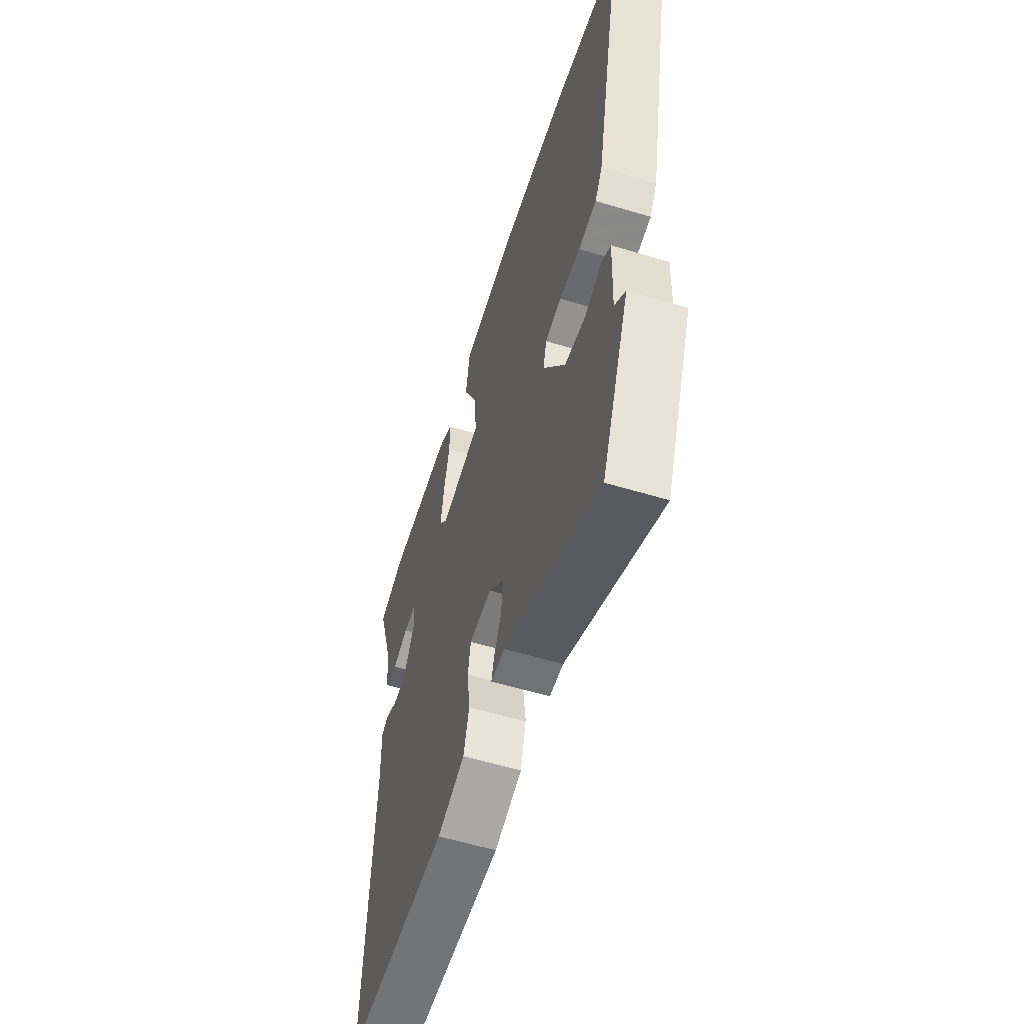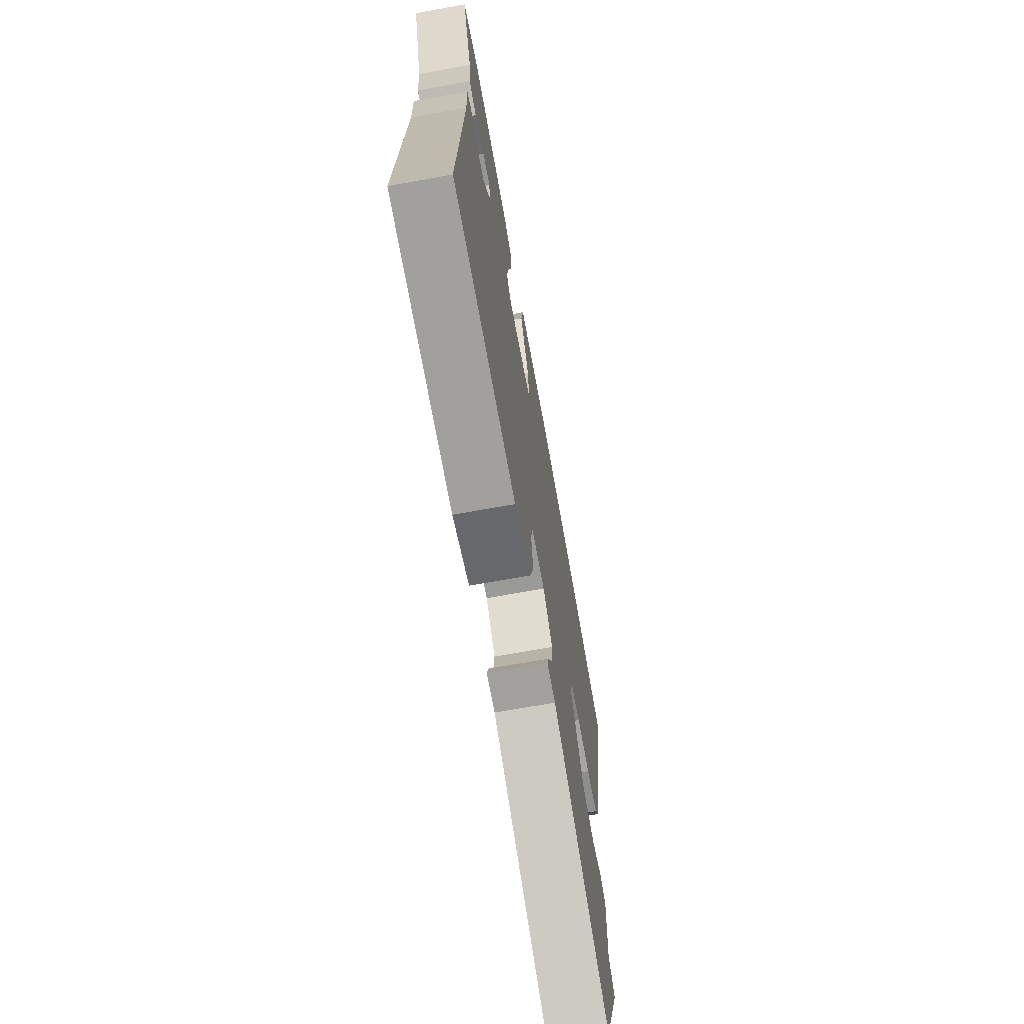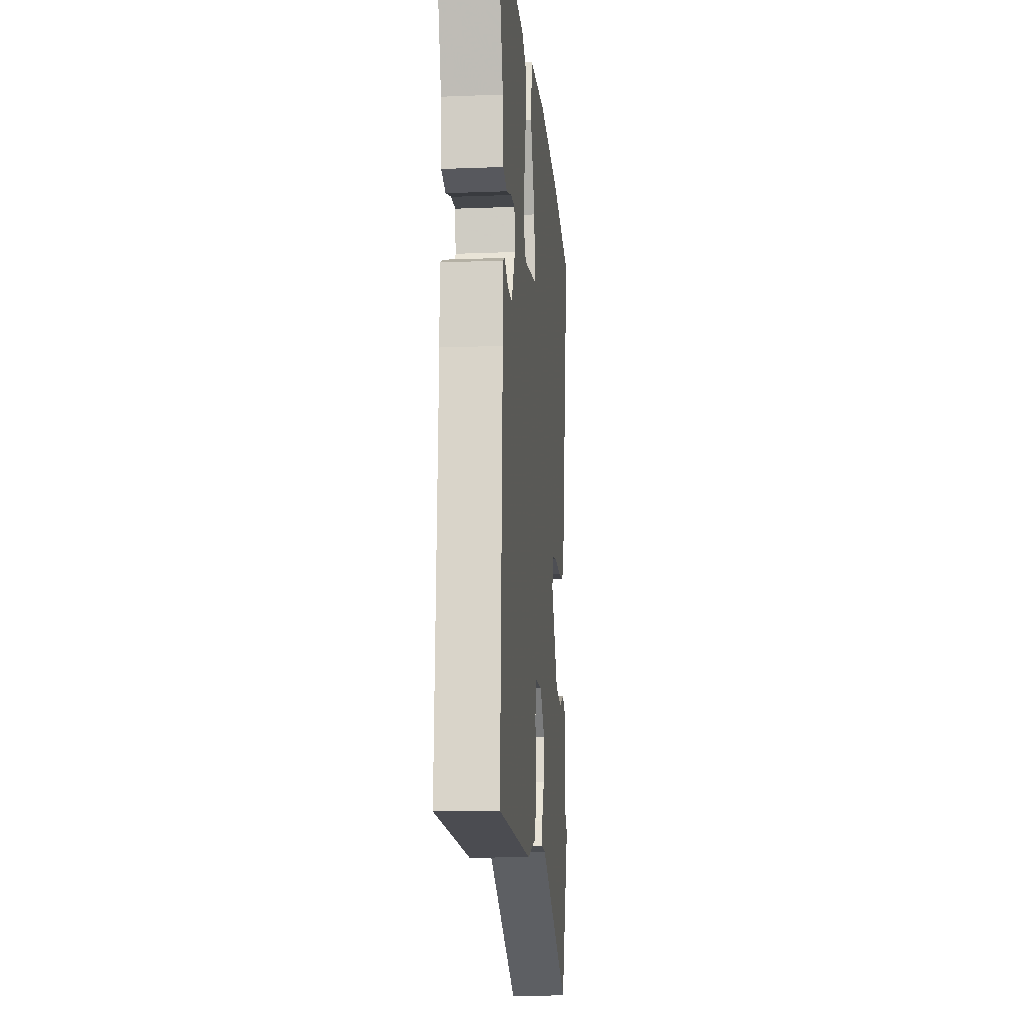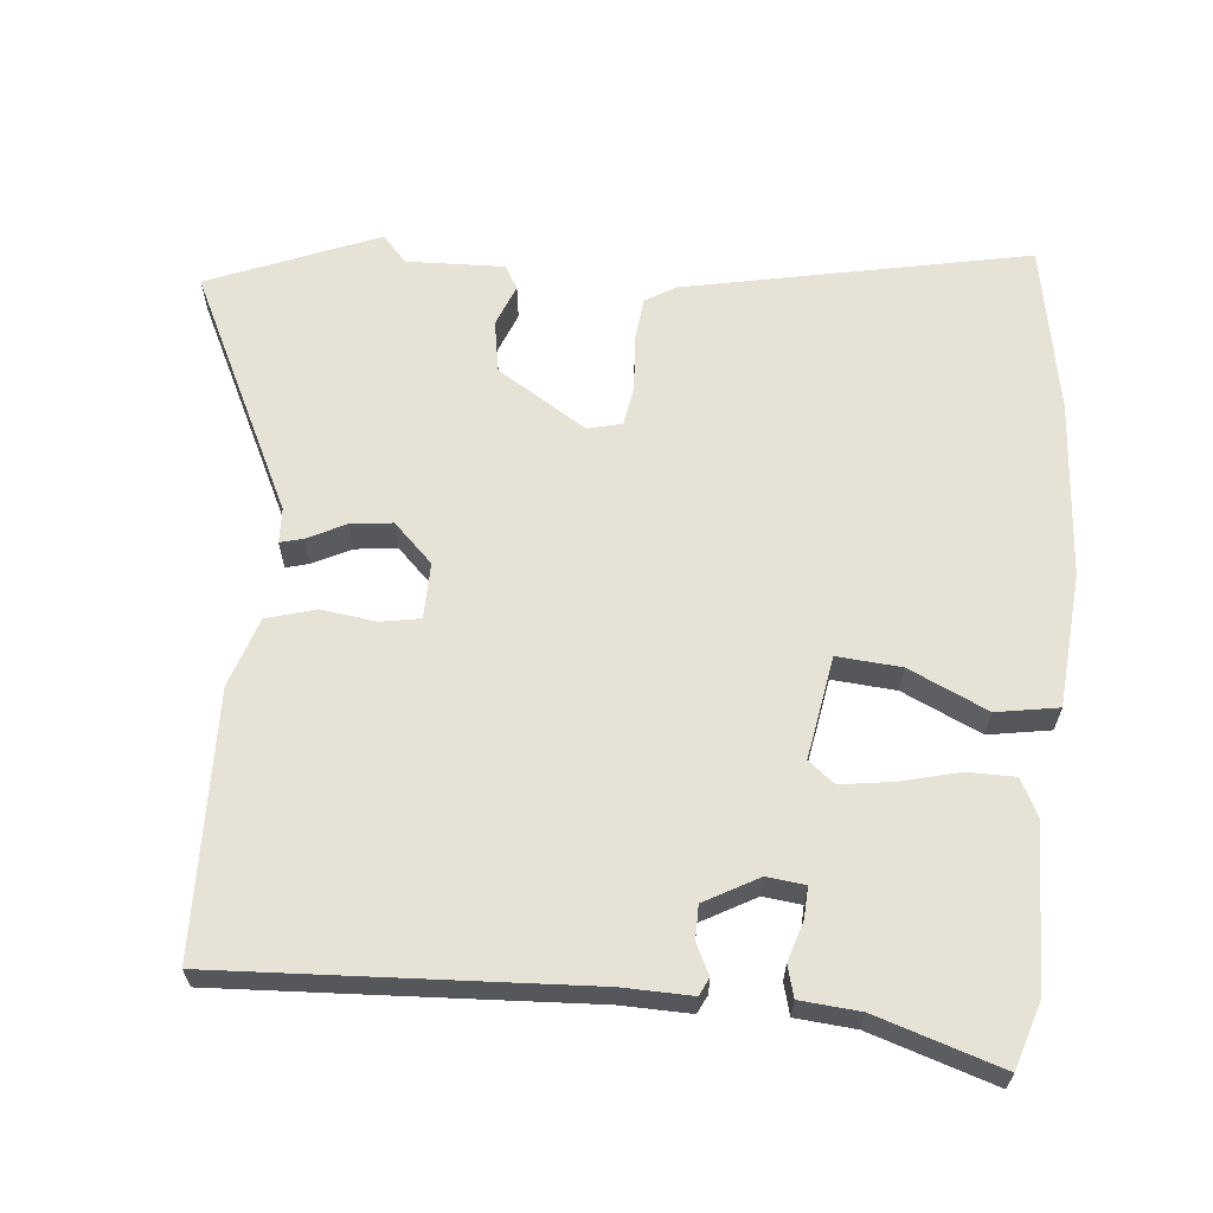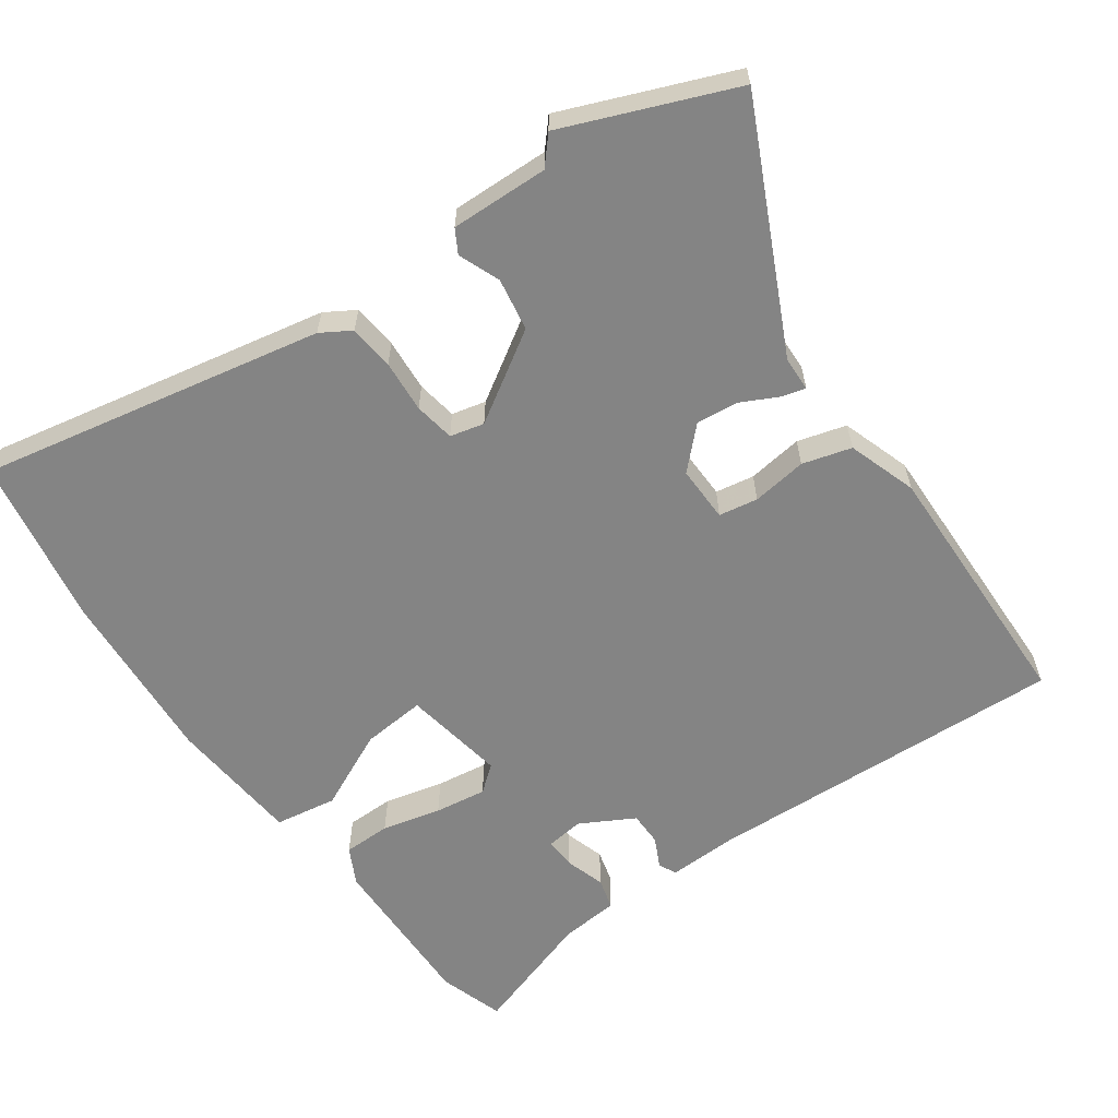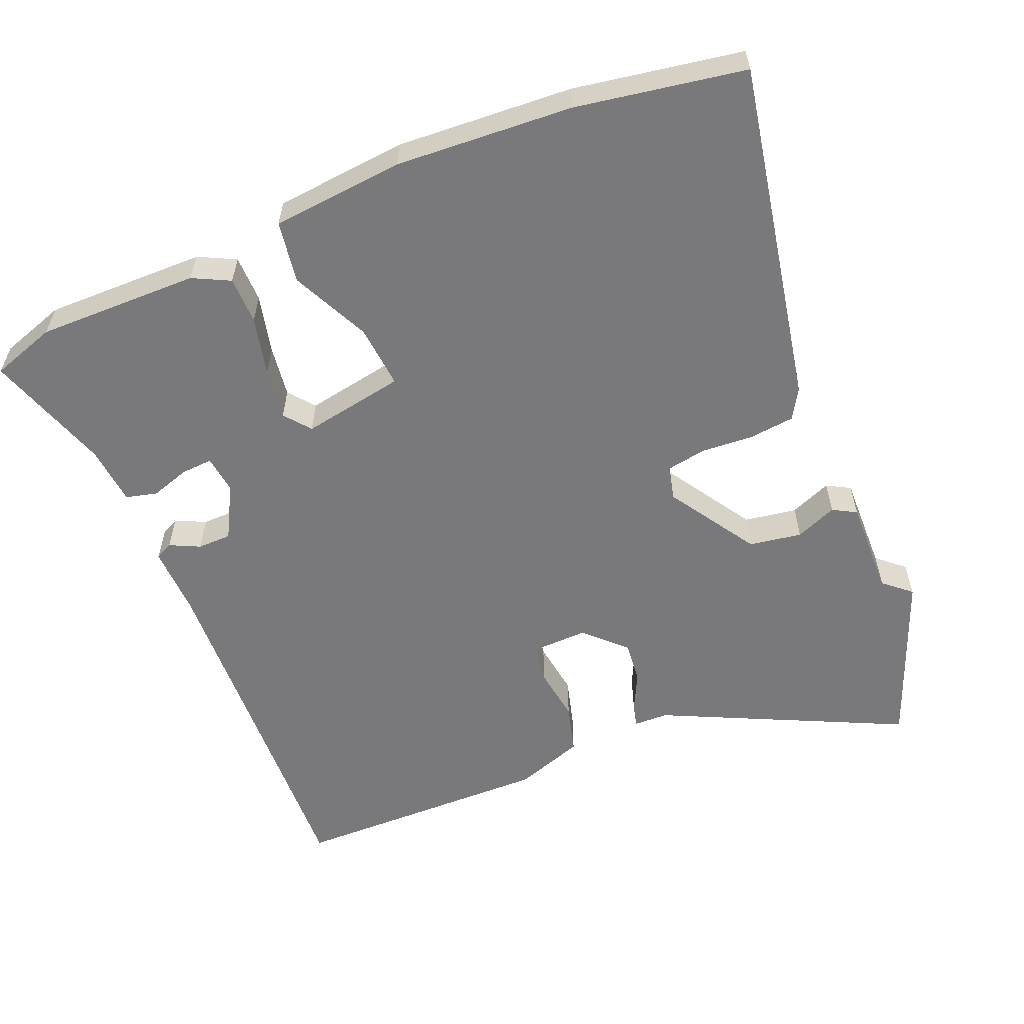
<metadata>
{"format":"obj","ext":"obj","renderer":"f3d","projection":"perspective","resolution":1024,"background":"white","views":[{"elev":-57.7,"azim":72.6,"up":"+Z"},{"elev":-69.9,"azim":-79.8,"up":"+Z"},{"elev":-13.7,"azim":-85.0,"up":"+Z"},{"elev":63.4,"azim":-84.4,"up":"+Y"},{"elev":-61.3,"azim":125.8,"up":"+Y"},{"elev":-57.9,"azim":23.3,"up":"+Y"}]}
</metadata>
<code>
v 0.538 0.07 -0.407
v 0.44 0.07 -0.645
v 0.102 0.07 -0.479
v 0.053 0.07 -0.477
v 0.062 0.07 -0.444
v 0.089 0.07 -0.391
v 0.096 0.07 -0.332
v 0.042 0.07 -0.277
v -0.037 0.07 -0.278
v -0.047 0.07 -0.333
v -0.037 0.07 -0.411
v -0.057 0.07 -0.48
v -0.155 0.07 -0.512
v -0.524 0.07 -0.501
v -0.496 0.07 0.012
v -0.498 0.07 0.11
v -0.473 0.07 0.122
v -0.431 0.07 0.101
v -0.383 0.07 0.101
v -0.341 0.07 0.176
v -0.347 0.07 0.23
v -0.391 0.07 0.228
v -0.447 0.07 0.211
v -0.491 0.07 0.223
v -0.498 0.07 0.307
v -0.554 0.07 0.483
v -0.462 0.07 0.512
v -0.233 0.07 0.506
v -0.181 0.07 0.479
v -0.181 0.07 0.412
v -0.202 0.07 0.329
v -0.213 0.07 0.256
v -0.184 0.07 0.219
v -0.039 0.07 0.243
v -0.046 0.07 0.333
v -0.097 0.07 0.444
v -0.082 0.07 0.531
v 0.106 0.07 0.546
v 0.356 0.07 0.527
v 0.594 0.07 0.483
v 0.494 0.07 -0.001
v 0.468 0.07 -0.043
v 0.404 0.07 -0.049
v 0.33 0.07 -0.043
v 0.273 0.07 -0.052
v 0.261 0.07 -0.1
v 0.339 0.07 -0.226
v 0.413 0.07 -0.239
v 0.472 0.07 -0.216
v 0.505 0.07 -0.235
v 0.5 0.07 -0.373
v 0.538 0 -0.407
v 0.44 0 -0.645
v 0.102 0 -0.479
v 0.053 0 -0.477
v 0.062 0 -0.444
v 0.089 0 -0.391
v 0.096 0 -0.332
v 0.042 0 -0.277
v -0.037 0 -0.278
v -0.047 0 -0.333
v -0.037 0 -0.411
v -0.057 0 -0.48
v -0.155 0 -0.512
v -0.524 0 -0.501
v -0.496 0 0.012
v -0.498 0 0.11
v -0.473 0 0.122
v -0.431 0 0.101
v -0.383 0 0.101
v -0.341 0 0.176
v -0.347 0 0.23
v -0.391 0 0.228
v -0.447 0 0.211
v -0.491 0 0.223
v -0.498 0 0.307
v -0.554 0 0.483
v -0.462 0 0.512
v -0.233 0 0.506
v -0.181 0 0.479
v -0.181 0 0.412
v -0.202 0 0.329
v -0.213 0 0.256
v -0.184 0 0.219
v -0.039 0 0.243
v -0.046 0 0.333
v -0.097 0 0.444
v -0.082 0 0.531
v 0.106 0 0.546
v 0.356 0 0.527
v 0.594 0 0.483
v 0.494 0 -0.001
v 0.468 0 -0.043
v 0.404 0 -0.049
v 0.33 0 -0.043
v 0.273 0 -0.052
v 0.261 0 -0.1
v 0.339 0 -0.226
v 0.413 0 -0.239
v 0.472 0 -0.216
v 0.505 0 -0.235
v 0.5 0 -0.373
f 48 49 50 51
f 47 48 51
f 41 42 43 44
f 41 44 45
f 40 41 45
f 39 40 45
f 38 39 45 46
f 35 36 37 38
f 34 35 38 46
f 28 29 30 31
f 28 31 32
f 25 26 27 28
f 25 28 32
f 22 23 24 25
f 21 22 25 32
f 20 21 32 33
f 15 16 17 18
f 15 18 19
f 14 15 19
f 10 11 12 13
f 9 10 13 14
f 3 4 5 6
f 3 6 7
f 51 1 2 3
f 47 51 3 7
f 9 14 19 20
f 8 9 20 33
f 33 34 46 47
f 7 8 33 47
f 102 101 100 99
f 102 99 98
f 95 94 93 92
f 96 95 92
f 96 92 91
f 96 91 90
f 97 96 90 89
f 89 88 87 86
f 97 89 86 85
f 82 81 80 79
f 83 82 79
f 79 78 77 76
f 83 79 76
f 76 75 74 73
f 83 76 73 72
f 84 83 72 71
f 69 68 67 66
f 70 69 66
f 70 66 65
f 64 63 62 61
f 65 64 61 60
f 57 56 55 54
f 58 57 54
f 54 53 52 102
f 58 54 102 98
f 71 70 65 60
f 84 71 60 59
f 98 97 85 84
f 98 84 59 58
f 1 52 53 2
f 2 53 54 3
f 3 54 55 4
f 4 55 56 5
f 5 56 57 6
f 6 57 58 7
f 7 58 59 8
f 8 59 60 9
f 9 60 61 10
f 10 61 62 11
f 11 62 63 12
f 12 63 64 13
f 13 64 65 14
f 14 65 66 15
f 15 66 67 16
f 16 67 68 17
f 17 68 69 18
f 18 69 70 19
f 19 70 71 20
f 20 71 72 21
f 21 72 73 22
f 22 73 74 23
f 23 74 75 24
f 24 75 76 25
f 25 76 77 26
f 26 77 78 27
f 27 78 79 28
f 28 79 80 29
f 29 80 81 30
f 30 81 82 31
f 31 82 83 32
f 32 83 84 33
f 33 84 85 34
f 34 85 86 35
f 35 86 87 36
f 36 87 88 37
f 37 88 89 38
f 38 89 90 39
f 39 90 91 40
f 40 91 92 41
f 41 92 93 42
f 42 93 94 43
f 43 94 95 44
f 44 95 96 45
f 45 96 97 46
f 46 97 98 47
f 47 98 99 48
f 48 99 100 49
f 49 100 101 50
f 50 101 102 51
f 51 102 52 1

</code>
